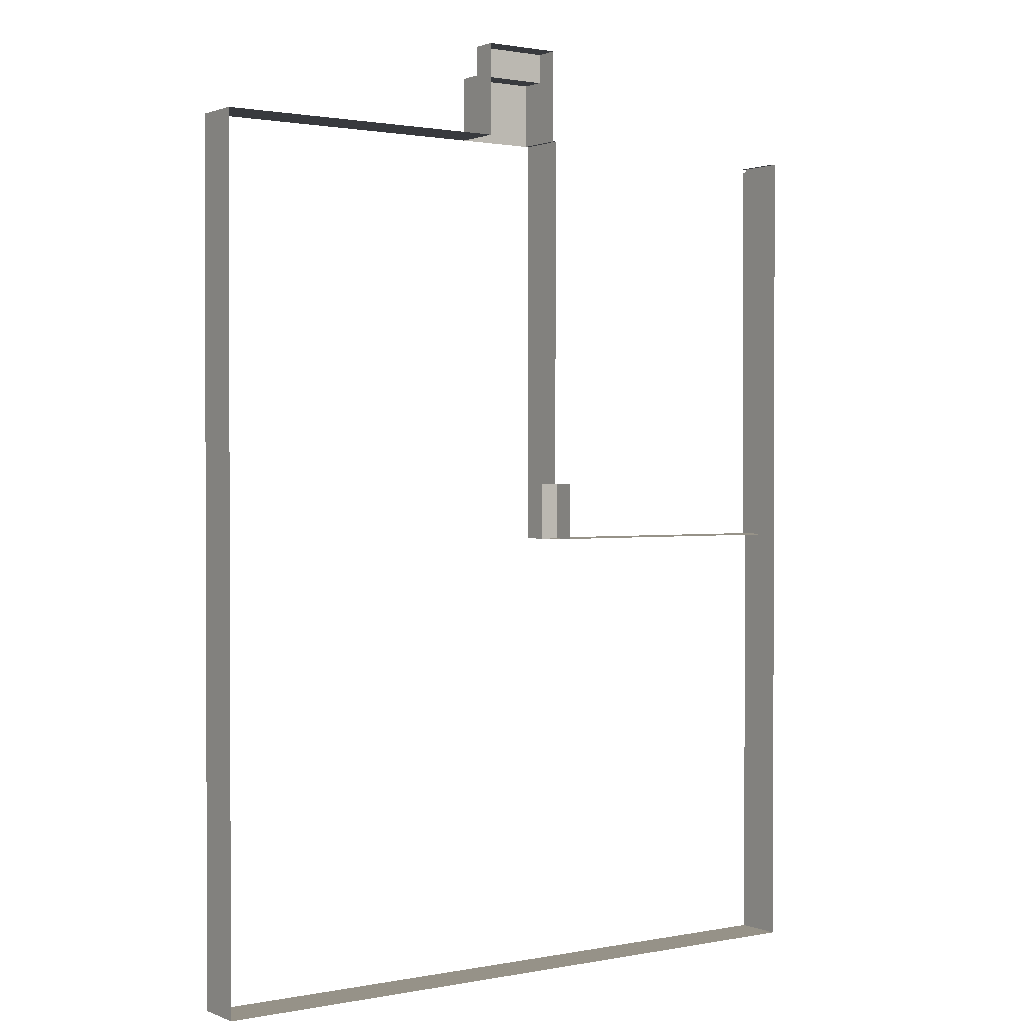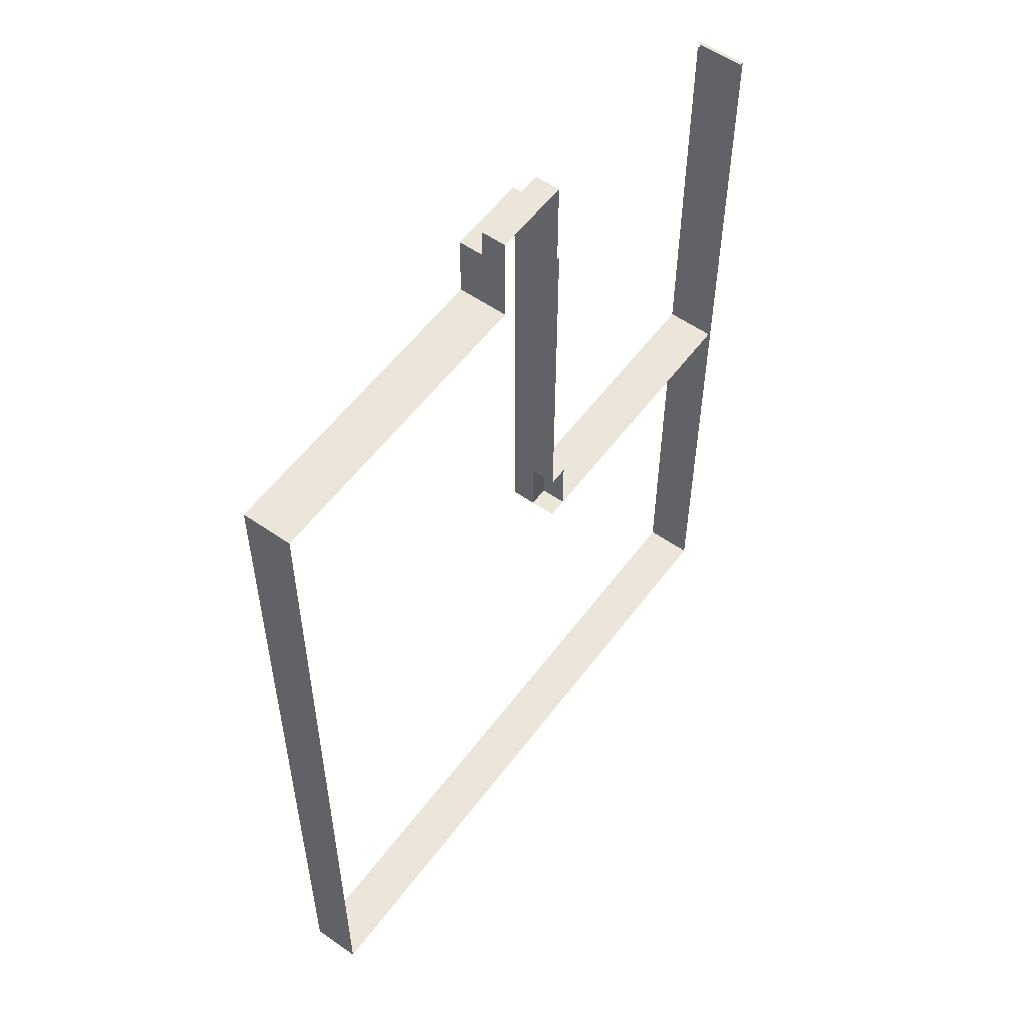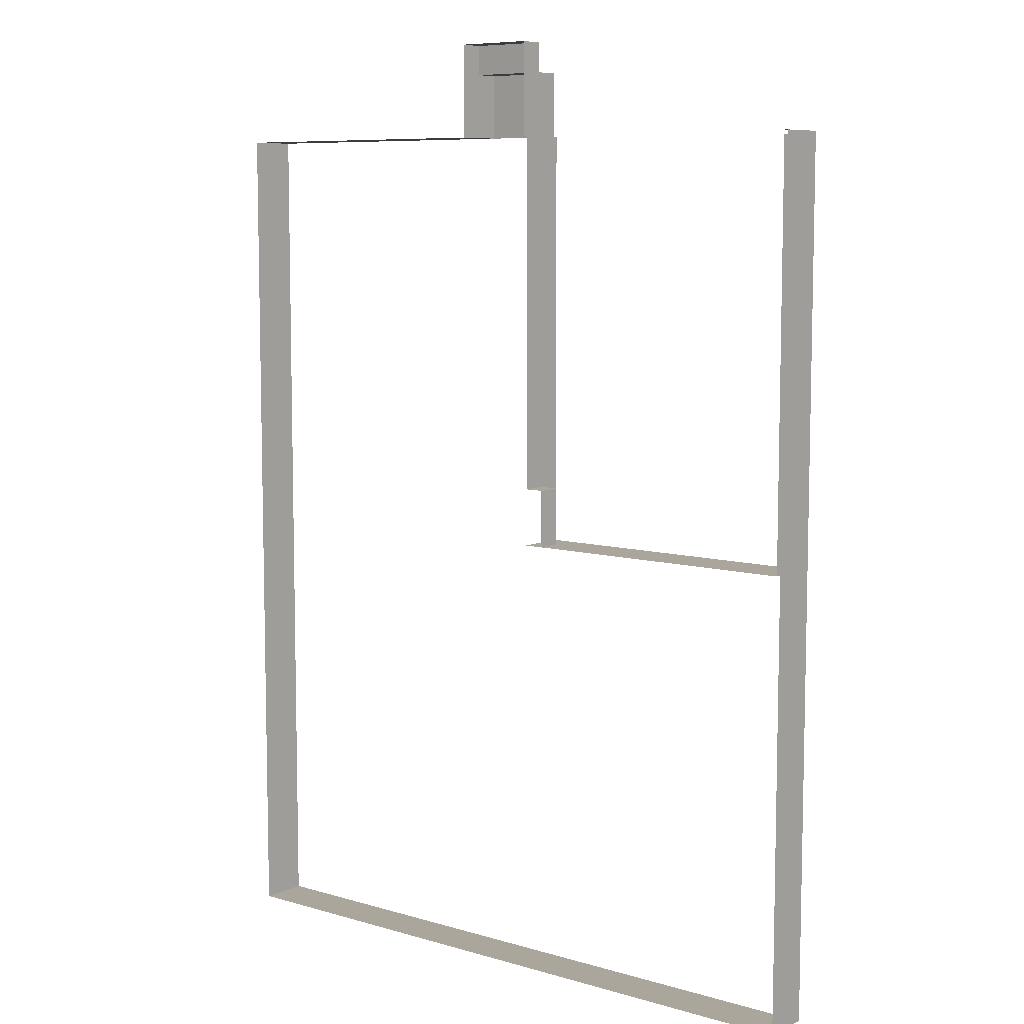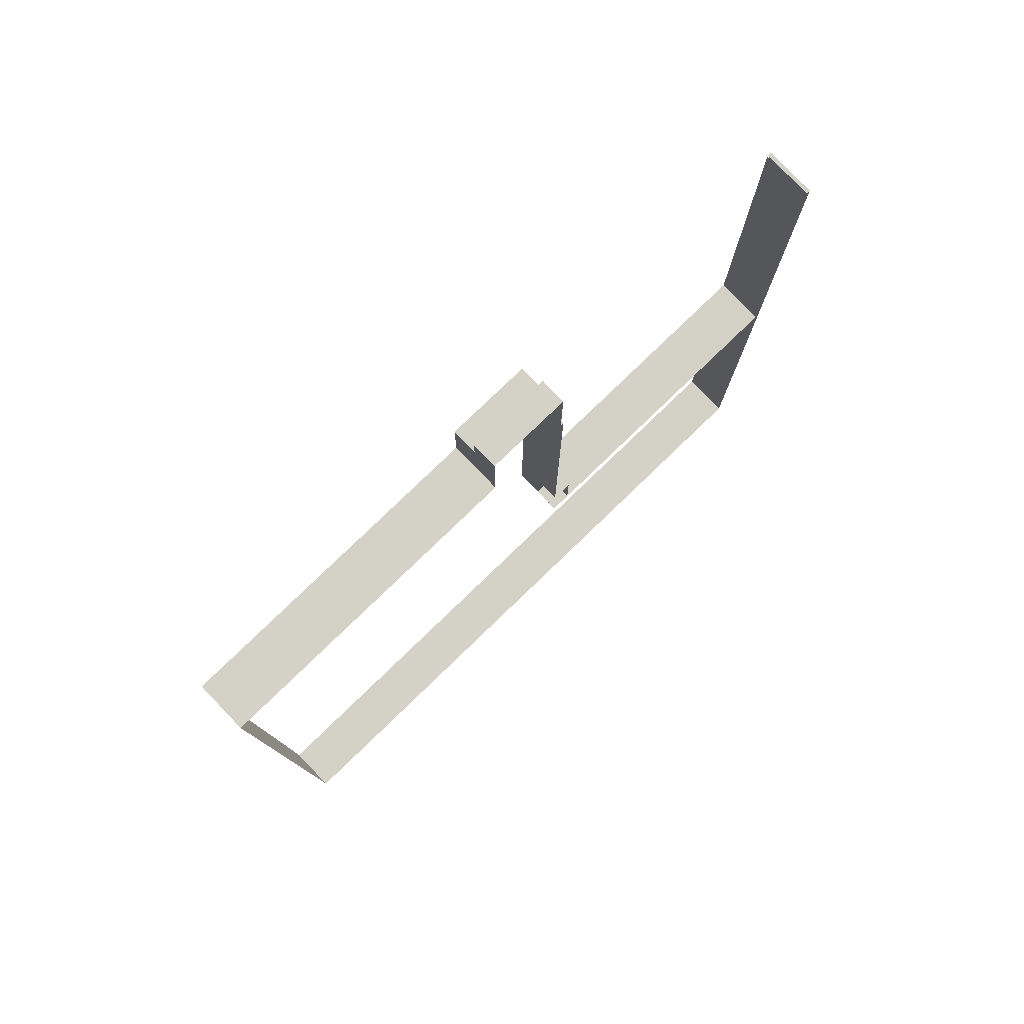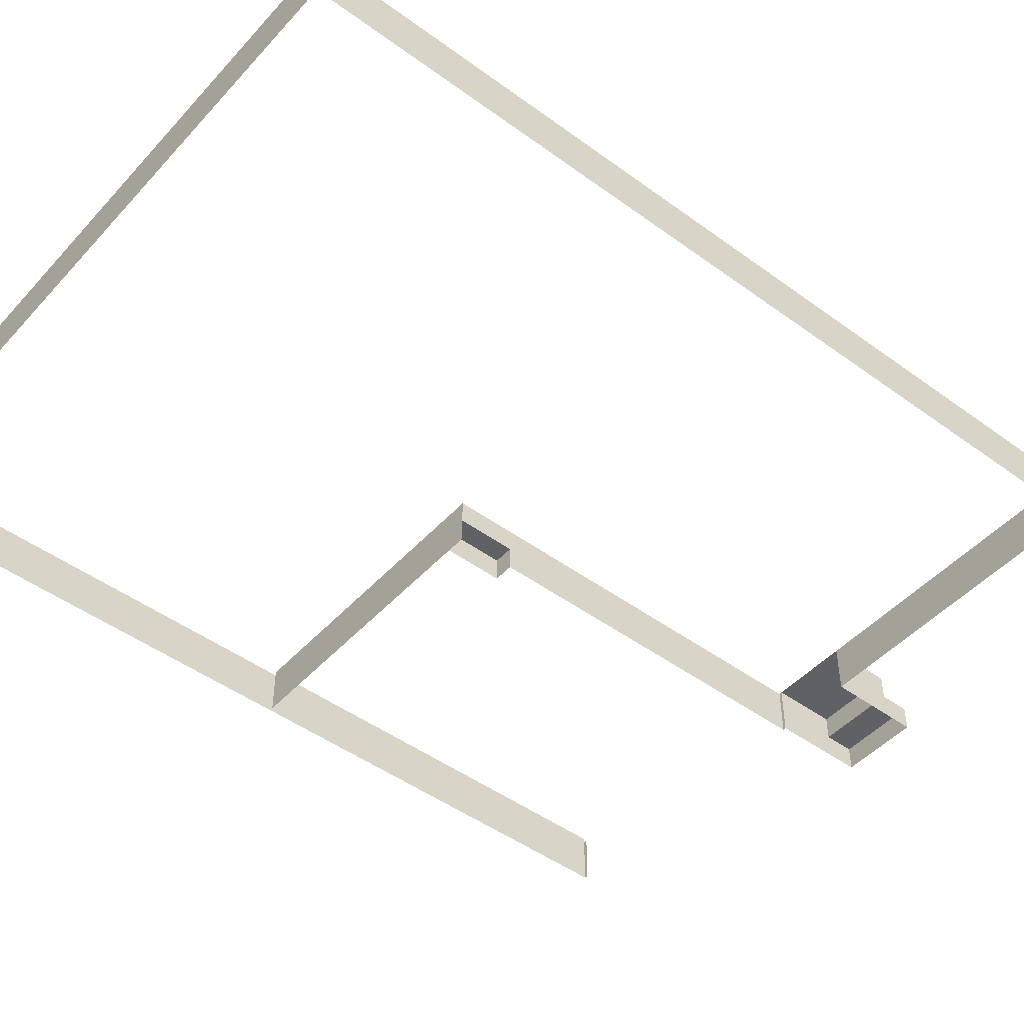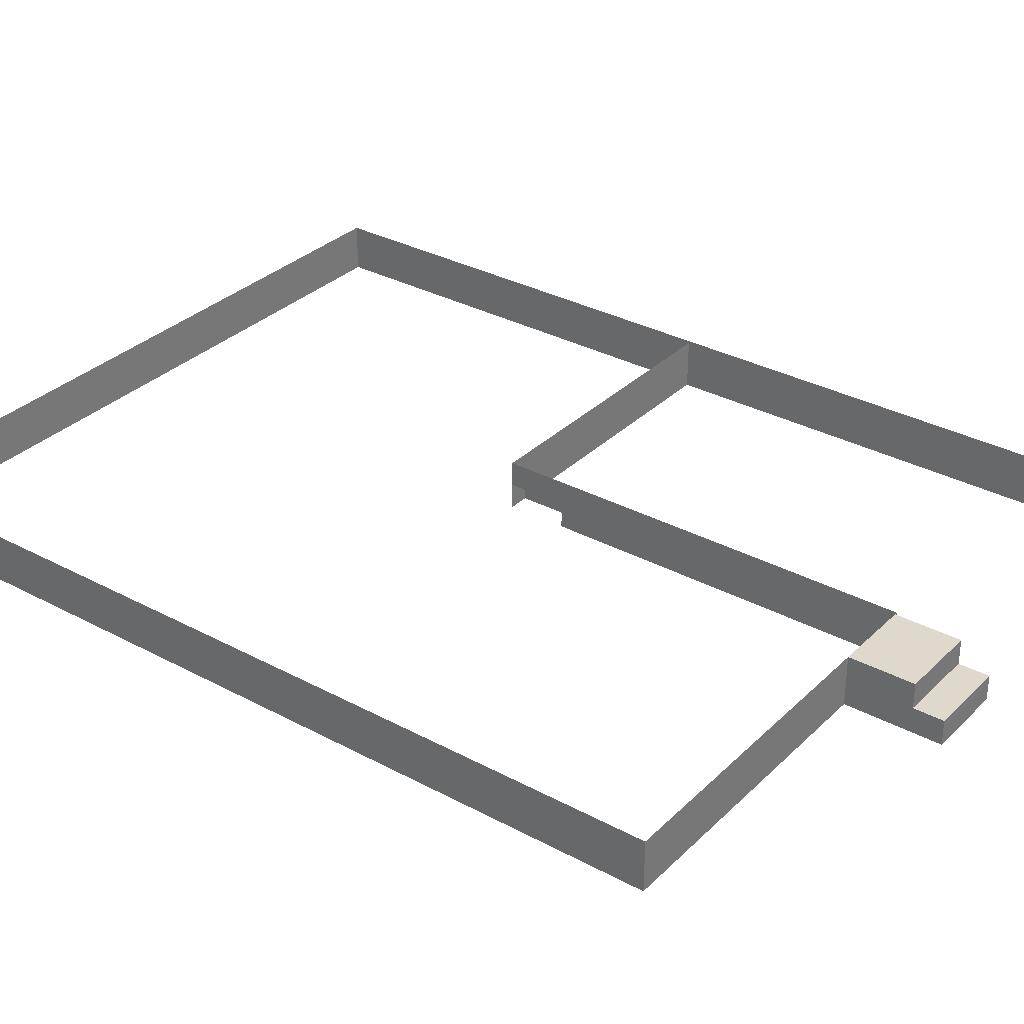
<metadata>
{"format":"obj","ext":"obj","renderer":"f3d","projection":"perspective","resolution":1024,"background":"white","views":[{"elev":1.2,"azim":-35.2,"up":"+Z"},{"elev":56.0,"azim":-53.8,"up":"+Z"},{"elev":8.0,"azim":38.9,"up":"+Z"},{"elev":79.8,"azim":-43.9,"up":"+Z"},{"elev":-47.2,"azim":-129.6,"up":"+Y"},{"elev":32.1,"azim":-52.9,"up":"+Y"}]}
</metadata>
<code>
o fundacao_Cube.003
v -7.455 -0.5 10.15
v -7.455 0.5 10.15
v -7.455 -0.5 -7.5
v -7.455 0.5 -7.5
v 6.57 -0.5 10.15
v 6.57 0.5 10.15
v 6.57 -0.5 -7.5
v 6.57 0.5 -7.5
v 6.495 -0.5 -7.5
v -7.38 -0.5 -7.5
v -7.38 0.5 -7.5
v 6.495 0.5 -7.5
v -7.38 -0.5 10.15
v -7.38 0.5 10.15
v -7.455 -0.5 -7.425
v -7.455 -0.5 10.08
v -7.455 0.5 10.08
v -7.455 0.5 -7.425
v 6.57 -0.5 10.08
v 6.57 -0.5 -7.425
v 6.57 0.5 -7.425
v 6.57 0.5 10.08
v -7.455 -0.5 1.643
v -7.455 -0.5 1.693
v -7.455 0.5 1.693
v -7.455 0.5 1.643
v 6.57 -0.5 1.693
v 6.57 -0.5 1.643
v 6.57 0.5 1.643
v 6.57 0.5 1.693
v 6.495 0.5 1.693
v 6.495 -0.5 1.693
v -7.455 0.5 -2.296
v -7.455 0.5 -2.341
v 6.57 -0.5 -2.296
v 6.57 -0.5 -2.341
v -7.455 -0.5 -2.341
v -7.455 -0.5 -2.296
v 6.57 0.5 -2.341
v 6.57 0.5 -2.296
v -7.455 0.5 -5.05
v -7.455 0.5 -5.097
v 6.57 -0.5 -5.05
v 6.57 -0.5 -5.097
v -7.455 -0.5 -5.097
v -7.455 -0.5 -5.05
v 6.57 0.5 -5.097
v 6.57 0.5 -5.05
v 0.3434 -0.5 -7.5
v 0.2806 -0.5 -7.5
v -1.331 -0.5 -7.5
v -1.394 -0.5 -7.5
v -1.394 0.5 -7.5
v -1.331 0.5 -7.5
v 0.2806 0.5 -7.5
v 0.3434 0.5 -7.5
v -1.394 -0.5 10.15
v -1.331 -0.5 10.15
v 0.2806 -0.5 10.15
v 0.2806 0.5 10.15
v -1.331 0.5 10.15
v -1.394 0.5 10.15
v 0.3434 0.009147 1.691
v 0.3434 -0.4902 1.691
v -1.331 -0.5 11.45
v 0.2806 -0.5 11.45
v 0.2806 0.5 11.45
v -1.331 0.5 11.45
v -1.331 -0.5 12.05
v 0.2806 -0.5 12.05
v 0.2806 0 11.45
v -1.331 0 11.45
v 0.2806 0 12.05
v -1.331 0 12.05
v 0.3434 -0.5 10.15
v 6.495 -0.5 10.15
v 6.495 0.5 10.15
v 0.3434 0.5 10.15
v 6.495 0.5 10.08
v 0.3434 0.009147 2.879
v 0.3434 -0.4902 2.879
v 6.495 -0.5 10.08
v 0.3434 0.5 10.08
v 0.3434 -0.5 10.08
v 0.3434 0.5 1.693
v 0.3434 -0.5 1.693
v 0.7434 0.009147 2.879
v 0.7434 -0.4902 2.879
v 0.7434 0.009147 1.691
v 0.7434 -0.4902 1.691
f 18 3 15
f 12 7 9
f 22 5 19
f 14 1 13
f 6 76 5
f 62 13 57
f 4 10 3
f 56 9 49
f 8 20 7
f 30 19 27
f 2 16 1
f 42 15 45
f 17 24 16
f 25 23 24
f 40 28 35
f 29 27 28
f 48 36 43
f 39 35 36
f 26 38 23
f 33 37 38
f 21 44 20
f 47 43 44
f 34 46 37
f 41 45 46
f 11 52 10
f 53 51 52
f 54 50 51
f 55 49 50
f 78 59 75
f 58 68 61
f 61 57 58
f 61 67 60
f 73 66 71
f 78 84 83
f 60 66 59
f 70 74 69
f 65 74 72
f 72 73 71
f 72 67 68
f 86 31 85
f 32 79 31
f 80 84 81
f 80 85 83
f 63 86 85
f 87 90 89
f 81 87 80
f 63 90 64
f 80 89 63
f 18 4 3
f 12 8 7
f 22 6 5
f 14 2 1
f 6 77 76
f 62 14 13
f 4 11 10
f 56 12 9
f 8 21 20
f 30 22 19
f 2 17 16
f 42 18 15
f 17 25 24
f 25 26 23
f 40 29 28
f 29 30 27
f 48 39 36
f 39 40 35
f 26 33 38
f 33 34 37
f 21 47 44
f 47 48 43
f 34 41 46
f 41 42 45
f 11 53 52
f 53 54 51
f 54 55 50
f 55 56 49
f 78 60 59
f 58 65 68
f 61 62 57
f 61 68 67
f 73 70 66
f 78 75 84
f 60 67 66
f 70 73 74
f 65 69 74
f 72 74 73
f 72 71 67
f 86 32 31
f 32 82 79
f 80 83 84
f 80 63 85
f 63 64 86
f 87 88 90
f 81 88 87
f 63 89 90
f 80 87 89

</code>
